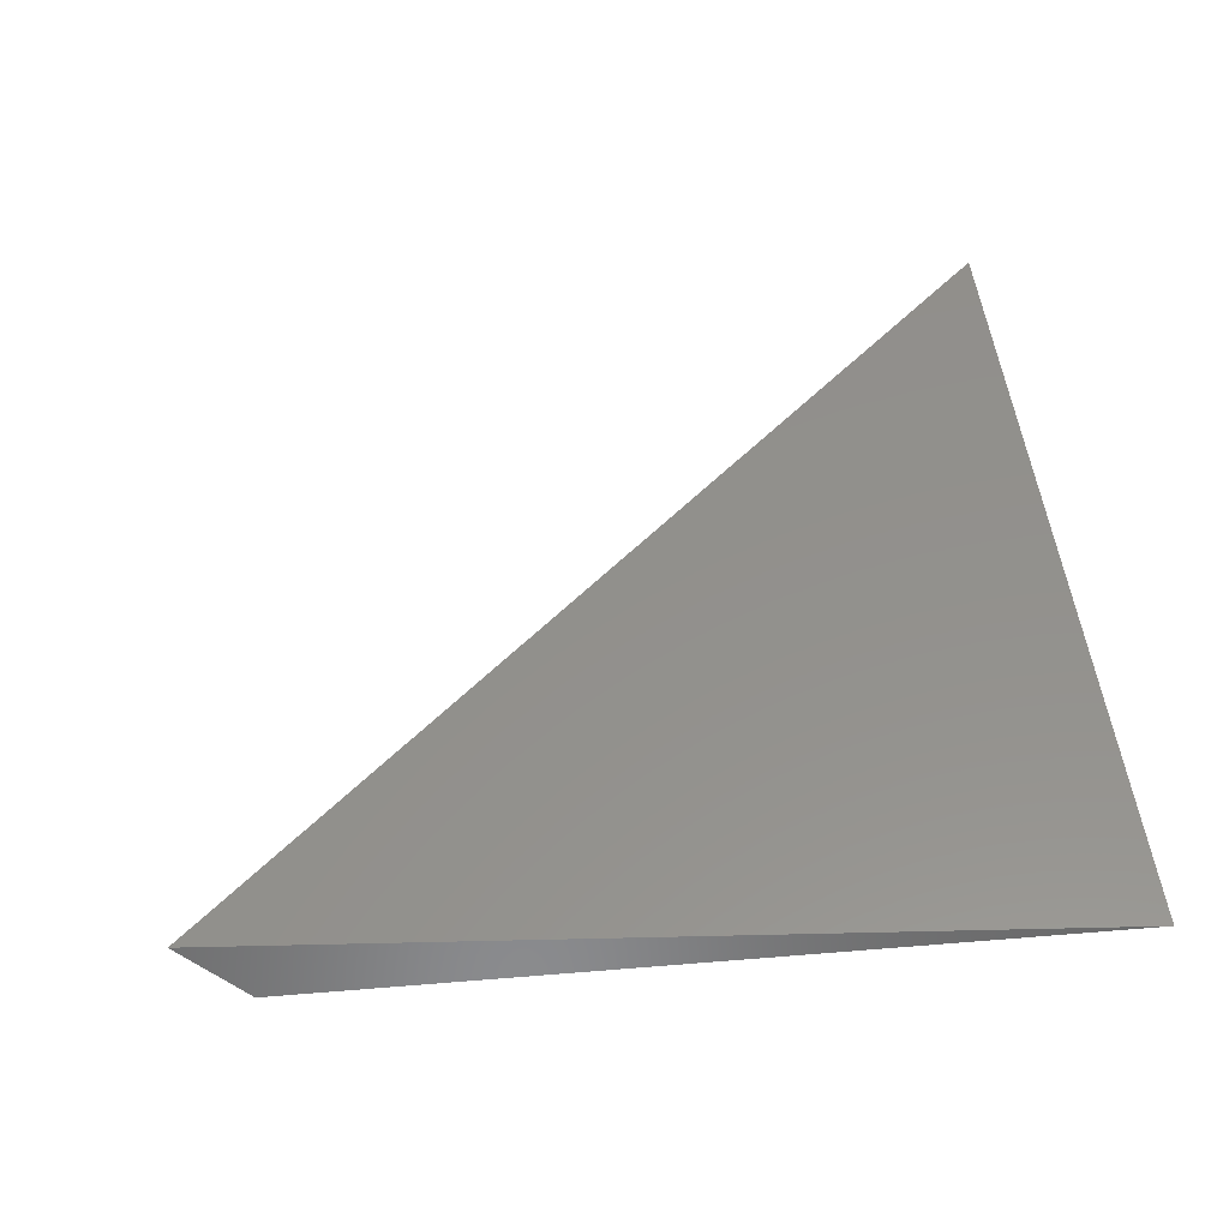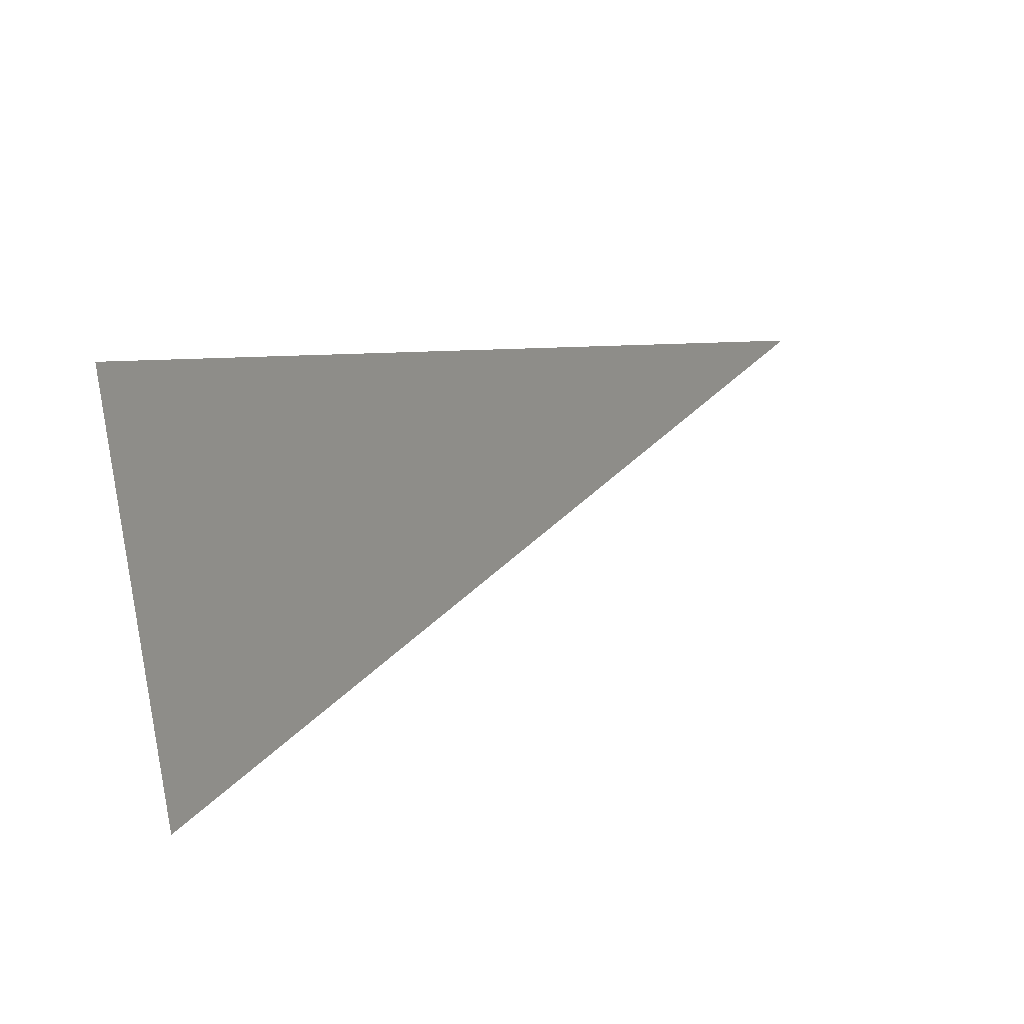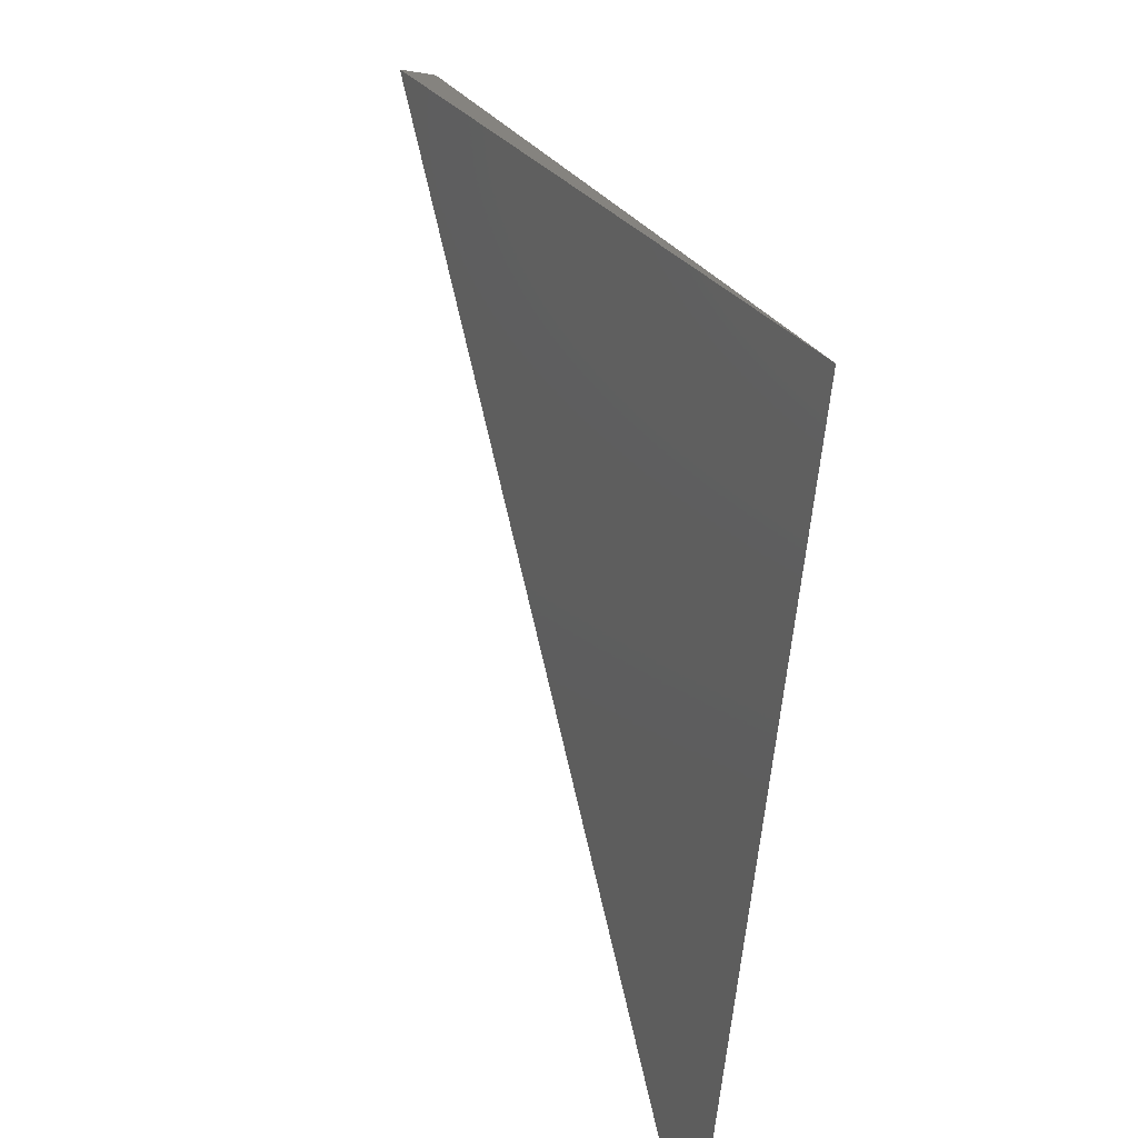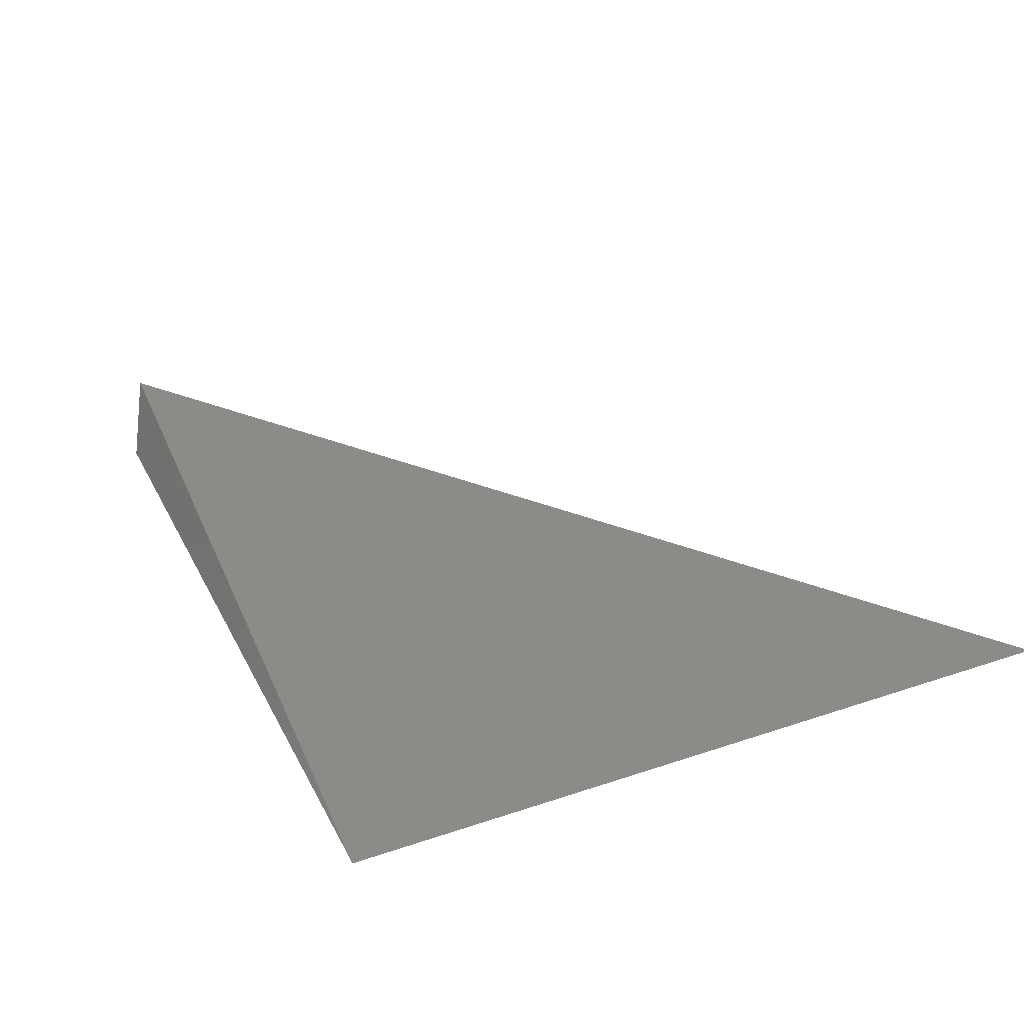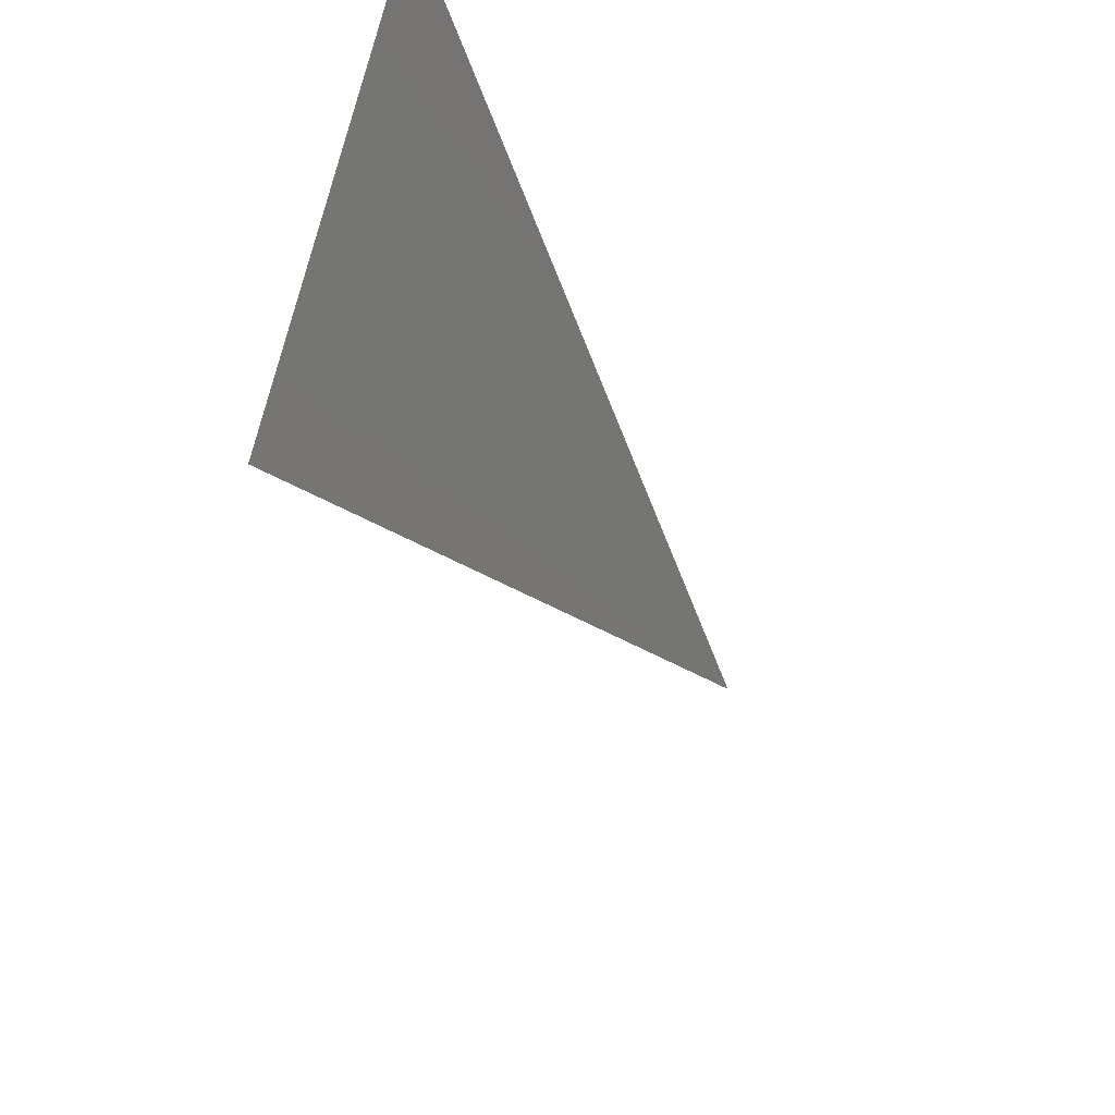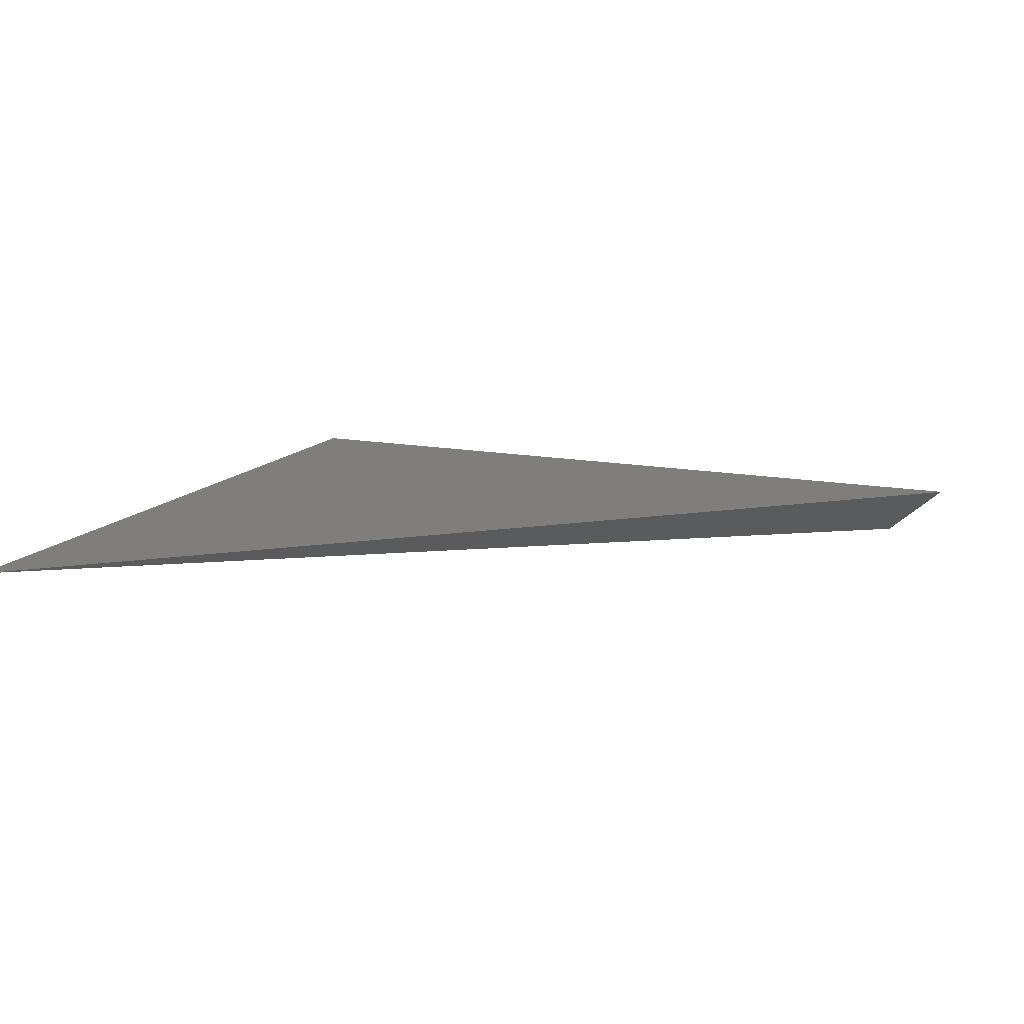
<metadata>
{"format":"stl","ext":"stl","renderer":"f3d","projection":"perspective","resolution":1024,"background":"white","views":[{"elev":59.9,"azim":172.1,"up":"+Z"},{"elev":33.5,"azim":-14.3,"up":"+Z"},{"elev":31.2,"azim":-108.2,"up":"+Y"},{"elev":37.6,"azim":-118.4,"up":"+Z"},{"elev":-52.4,"azim":-67.2,"up":"+Y"},{"elev":6.9,"azim":22.3,"up":"+Z"}]}
</metadata>
<code>
# stl→obj: 4 verts, 4 faces
v -1.466e+06 -5.554e+06 1.042e+07
v 3.341e+06 -1.225e+06 1.042e+07
v -1.466e+06 -7.71e+05 1.09e+07
v 3.747e+06 -1.441e+06 1.073e+07
f 1 2 3
f 2 1 4
f 4 1 3
f 4 3 2

</code>
